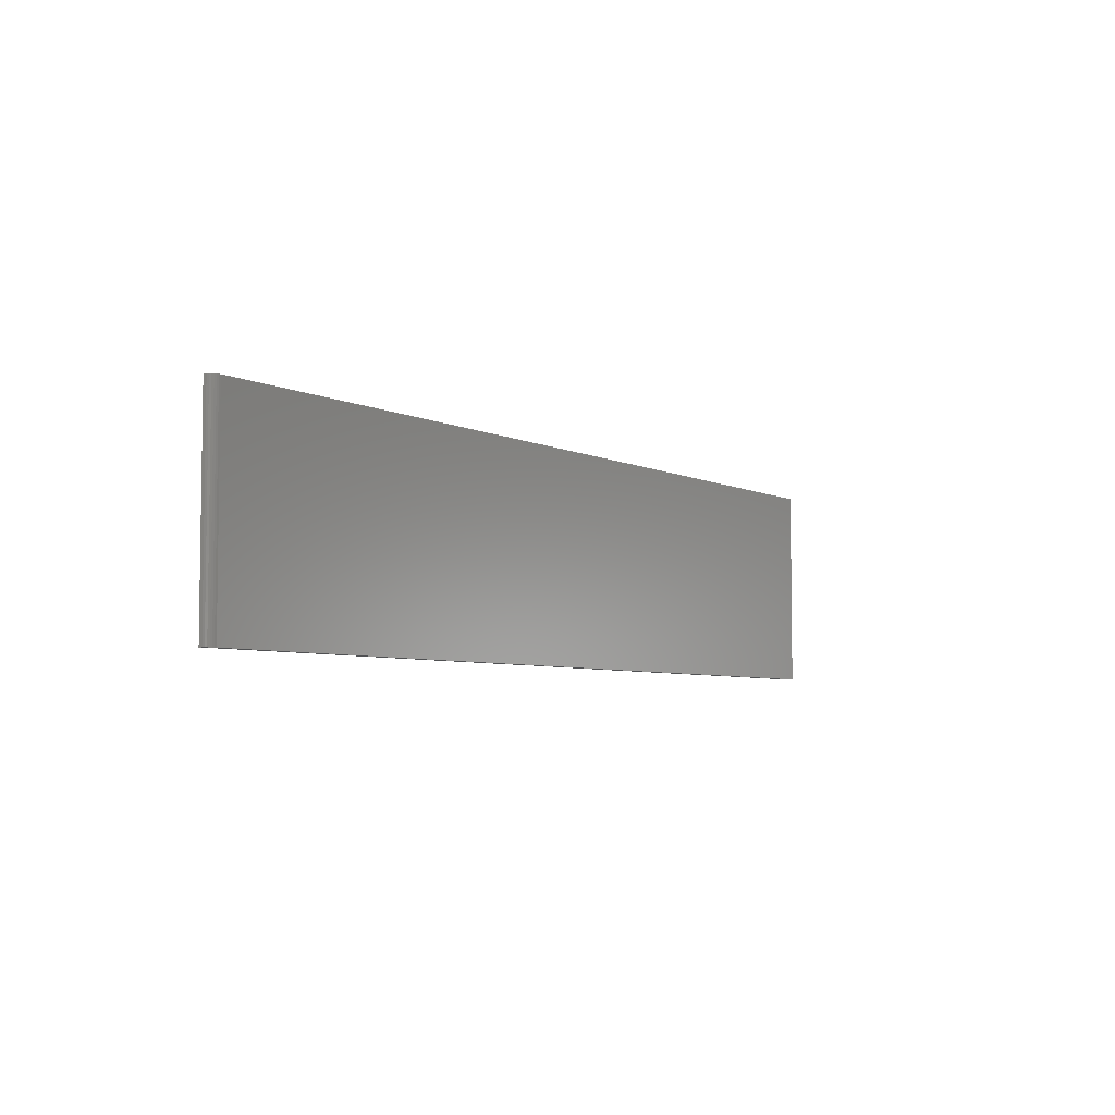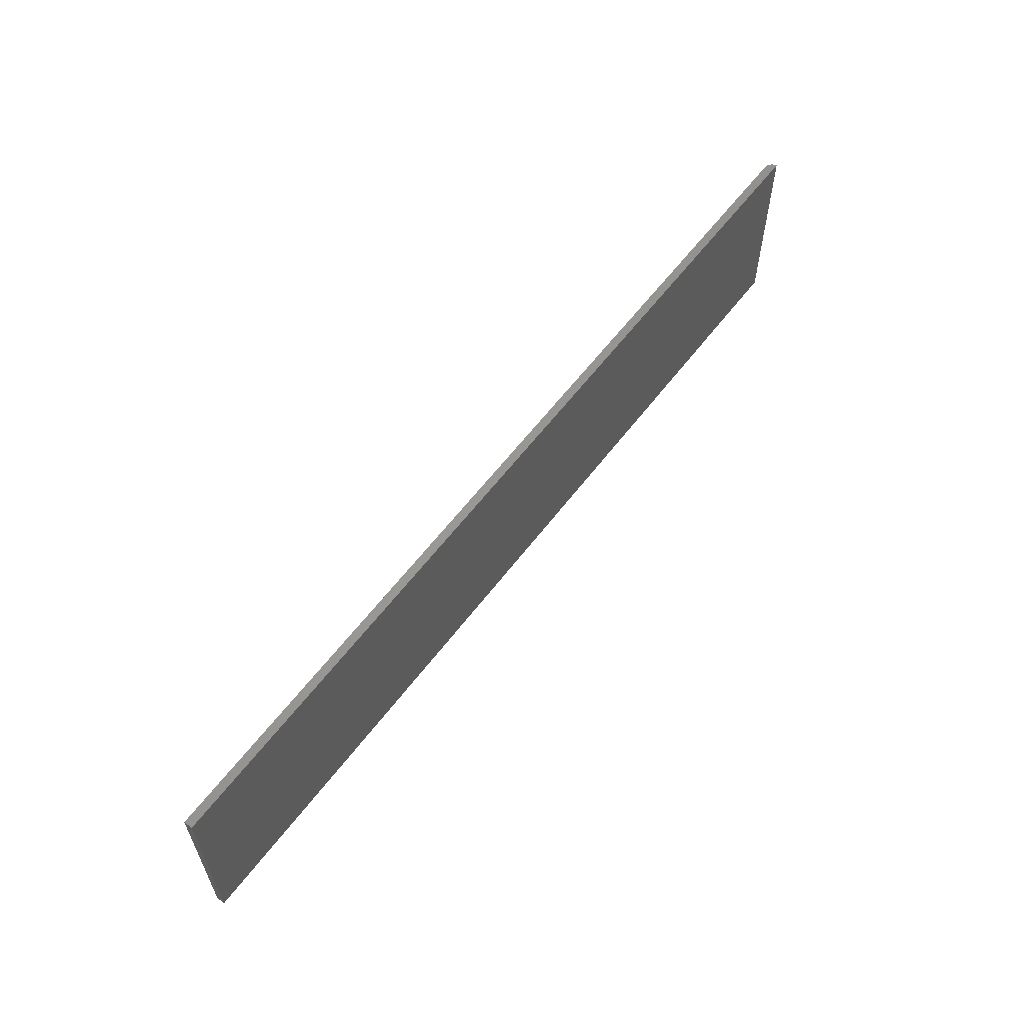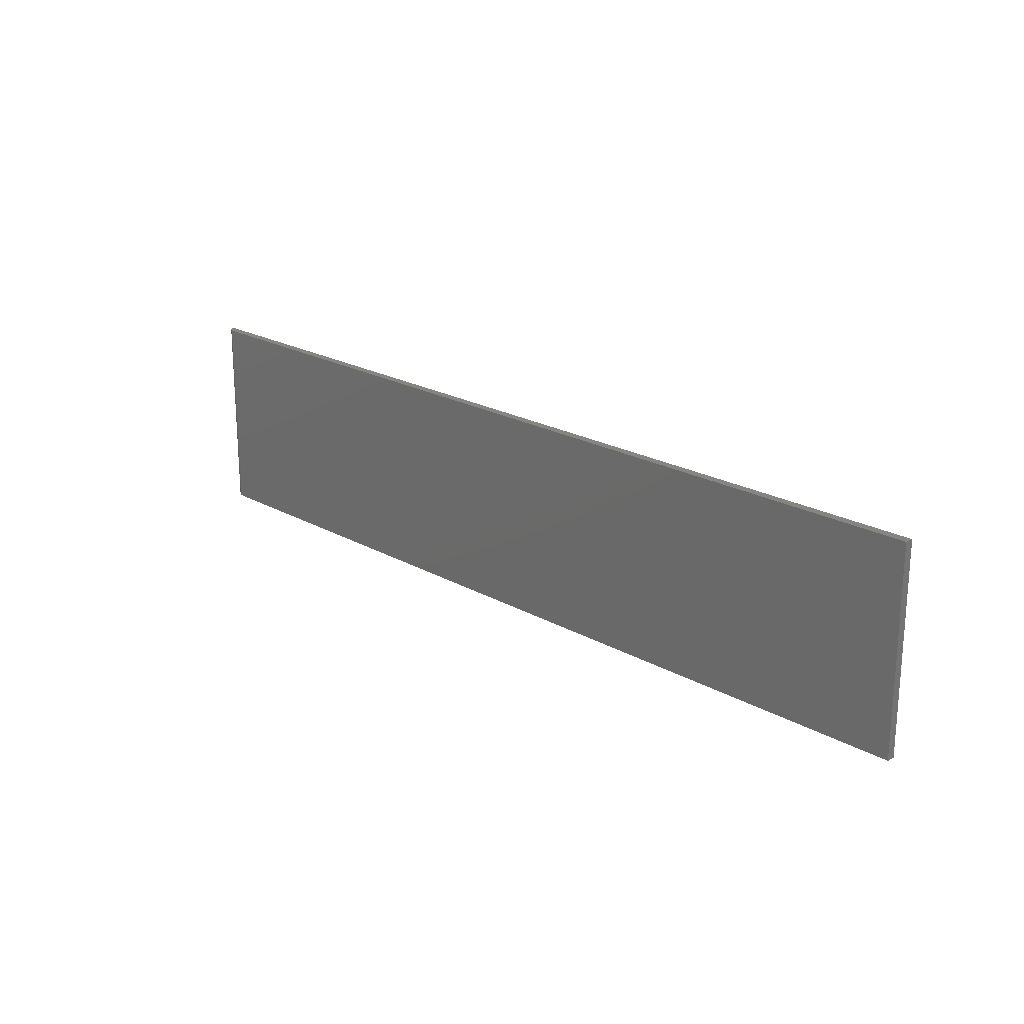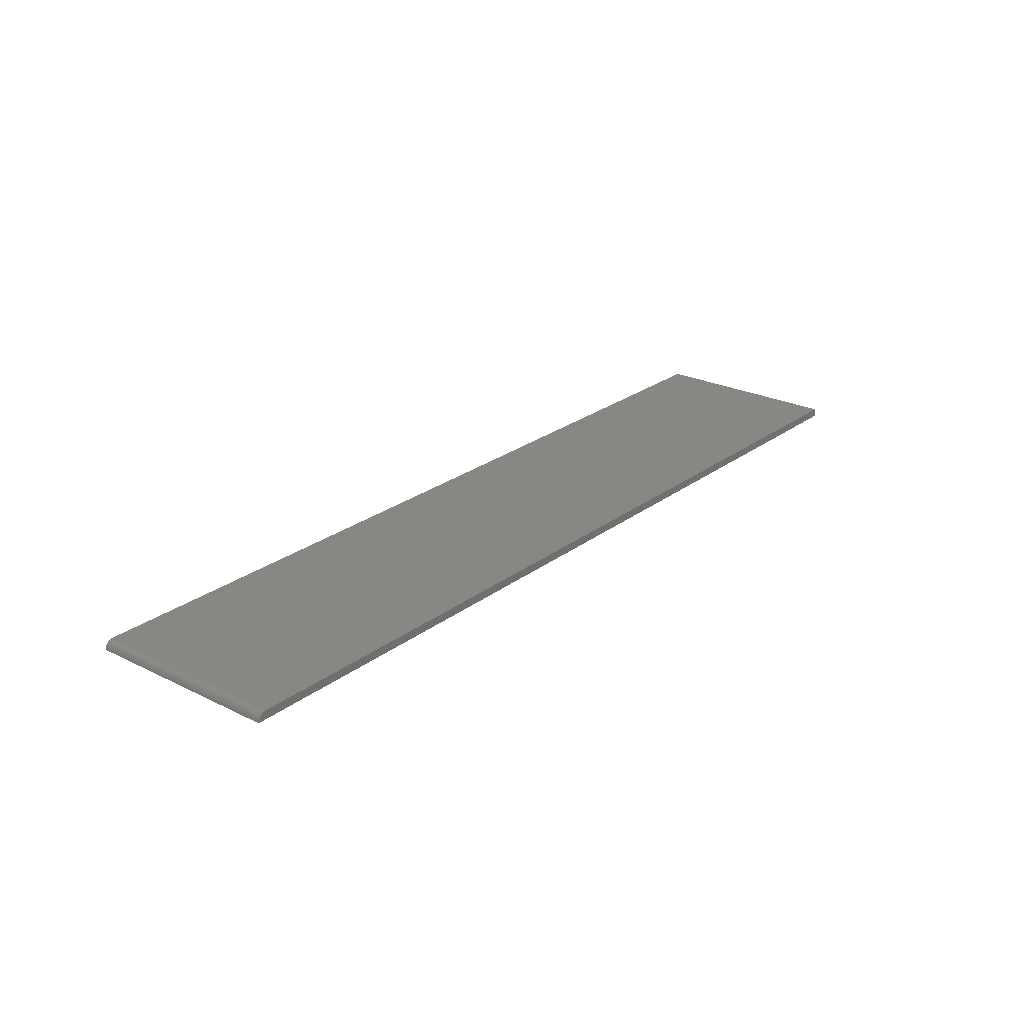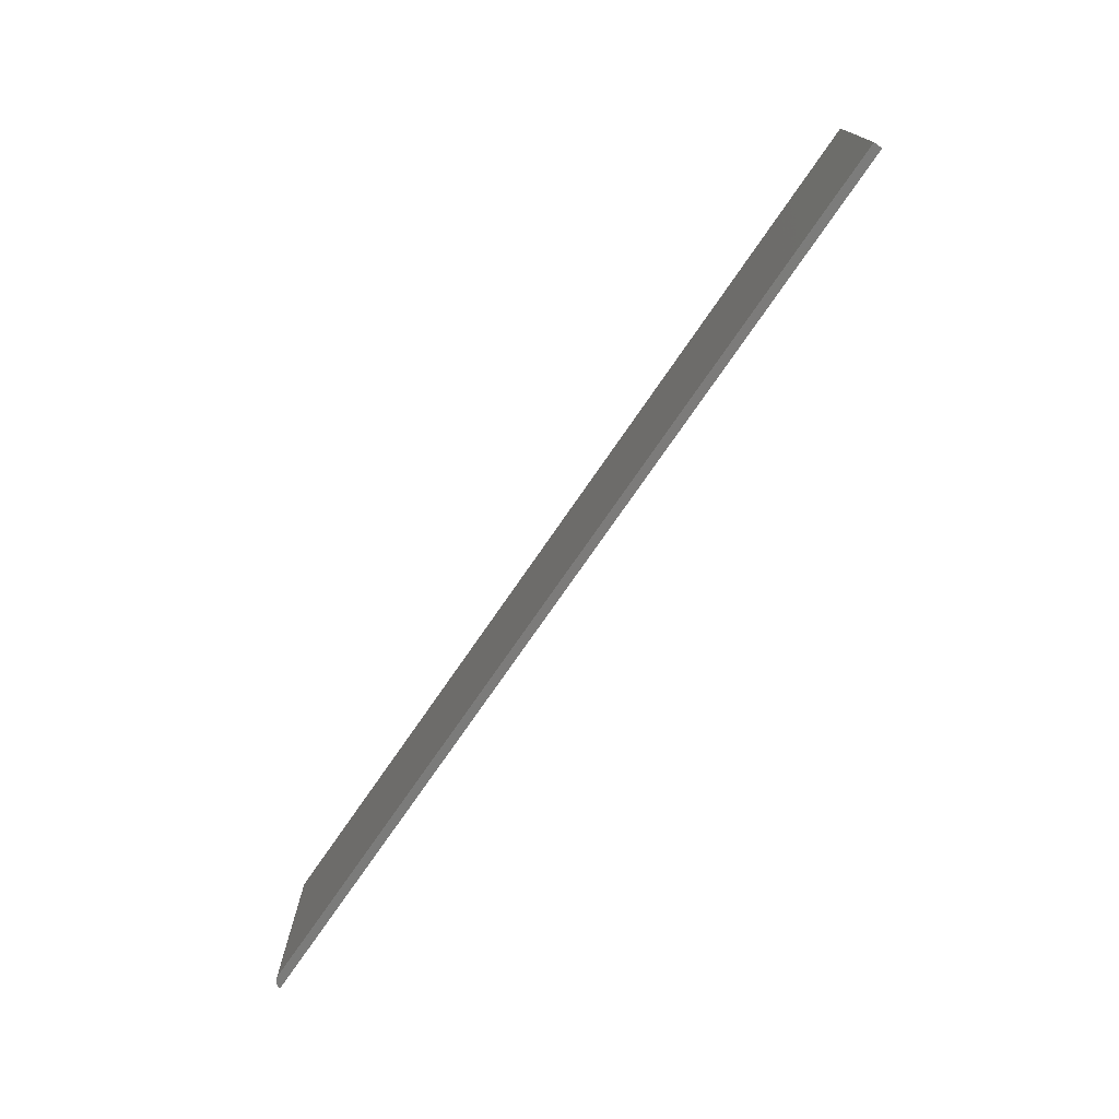
<metadata>
{"format":"stl","ext":"stl","renderer":"f3d","projection":"perspective","resolution":1024,"background":"white","views":[{"elev":-5.3,"azim":-56.1,"up":"+Y"},{"elev":59.7,"azim":126.9,"up":"+Y"},{"elev":21.0,"azim":45.3,"up":"+Y"},{"elev":24.4,"azim":-50.8,"up":"+Z"},{"elev":-74.6,"azim":55.5,"up":"+Y"}]}
</metadata>
<code>
# stl→obj: 20 verts, 36 faces
v 0.007812 -0.07812 0.006908
v 0.006288 -0.07812 0.006758
v 0.003472 -0.07812 0.005591
v 0.004823 -0.07812 0.006313
v 0.001317 -0.07812 0.003436
v 0.002288 -0.07812 0.00462
v 0.75 -0.07812 0
v 0.75 -0.07812 0.006908
v 0.0005947 -0.07812 0.002085
v 0 -0.07812 0
v 0.007812 0.08594 0.006908
v 0.75 0.08594 0.006908
v 0.003472 0.08594 0.005591
v 0.006288 0.08594 0.006758
v 0.004823 0.08594 0.006313
v 0 0.08594 -1.005e-17
v 0.0005947 0.08594 0.002085
v 0.001317 0.08594 0.003436
v 0.75 0.08594 -1.005e-17
v 0.002288 0.08594 0.00462
f 1 2 3
f 3 2 4
f 5 3 6
f 7 8 1
f 7 1 3
f 7 3 5
f 7 5 9
f 7 9 10
f 11 1 12
f 12 1 8
f 11 13 14
f 13 15 14
f 16 17 18
f 19 16 18
f 19 18 20
f 19 20 13
f 19 13 11
f 19 11 12
f 10 16 7
f 7 16 19
f 16 10 17
f 17 10 9
f 17 9 18
f 18 9 5
f 18 5 20
f 20 5 6
f 20 6 13
f 13 6 3
f 13 3 15
f 15 3 4
f 15 4 14
f 14 4 2
f 14 2 11
f 11 2 1
f 7 19 8
f 8 19 12

</code>
